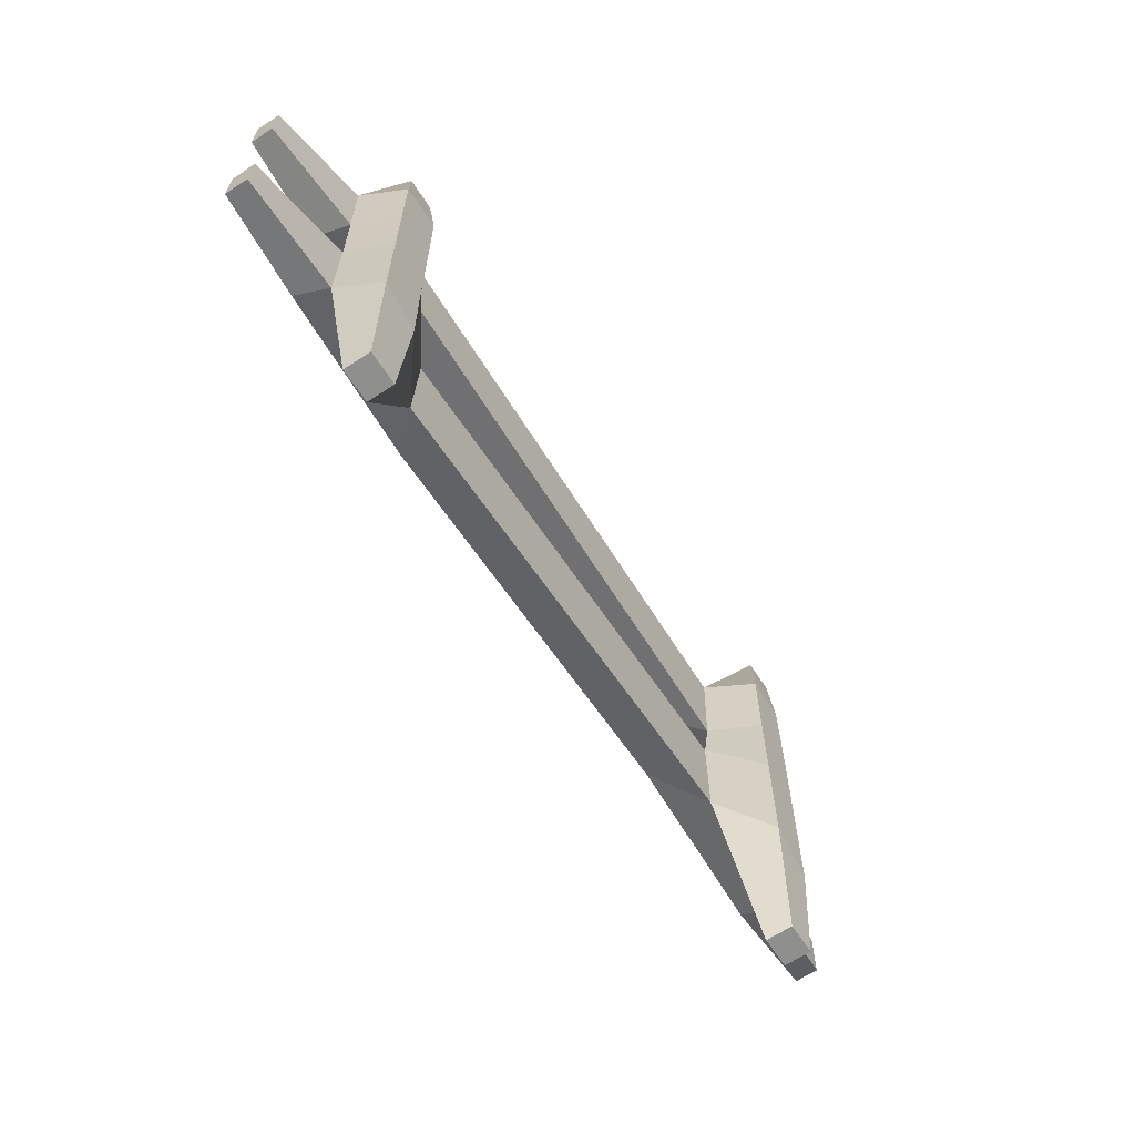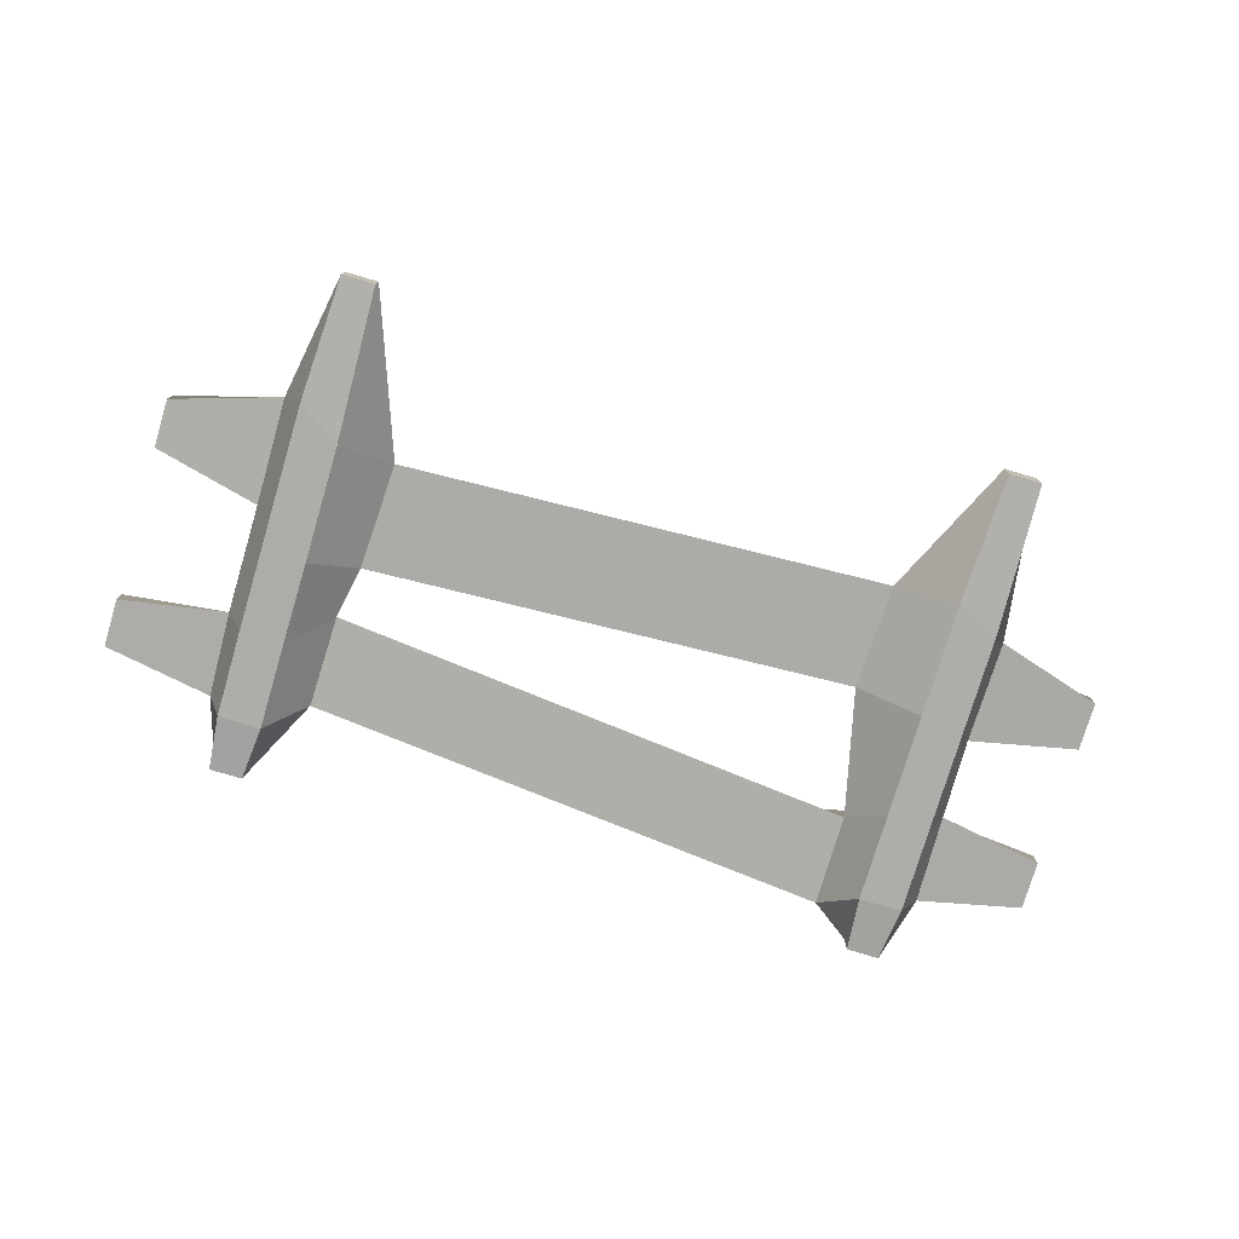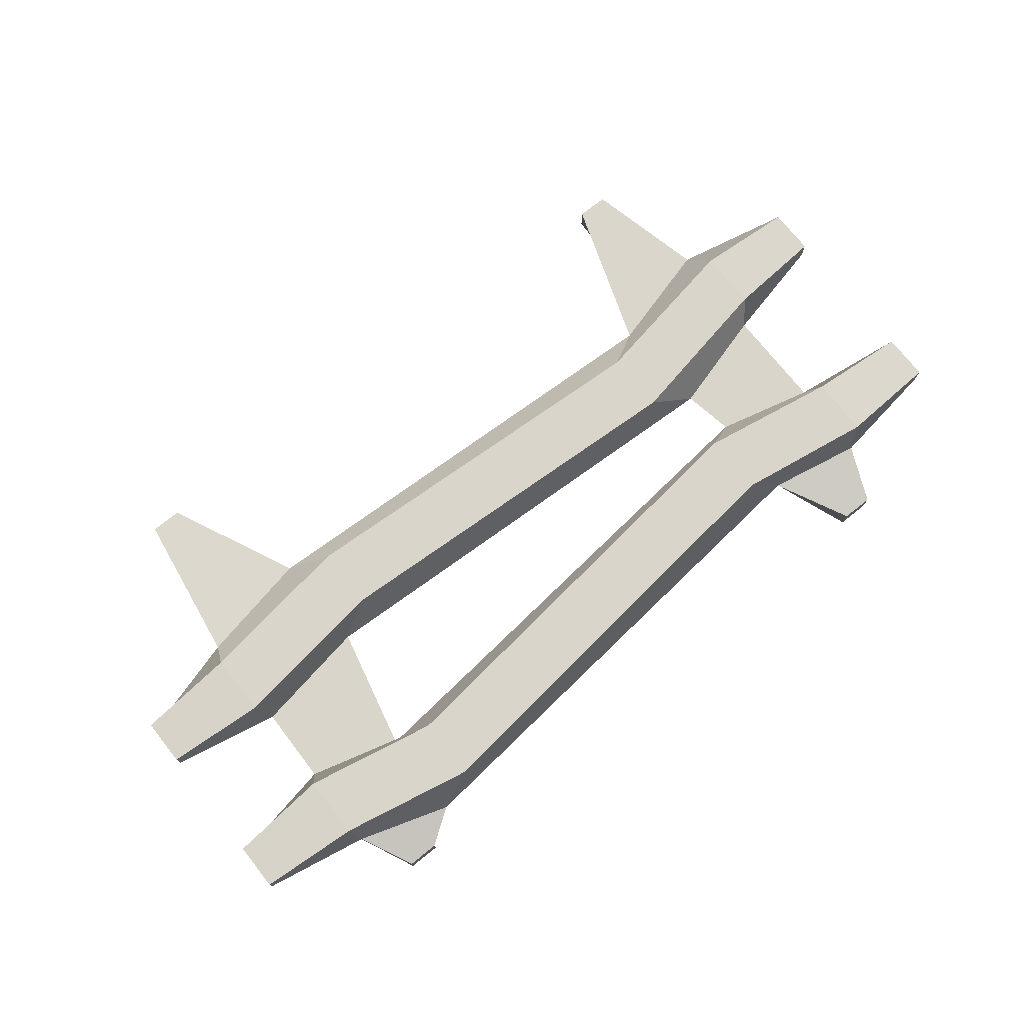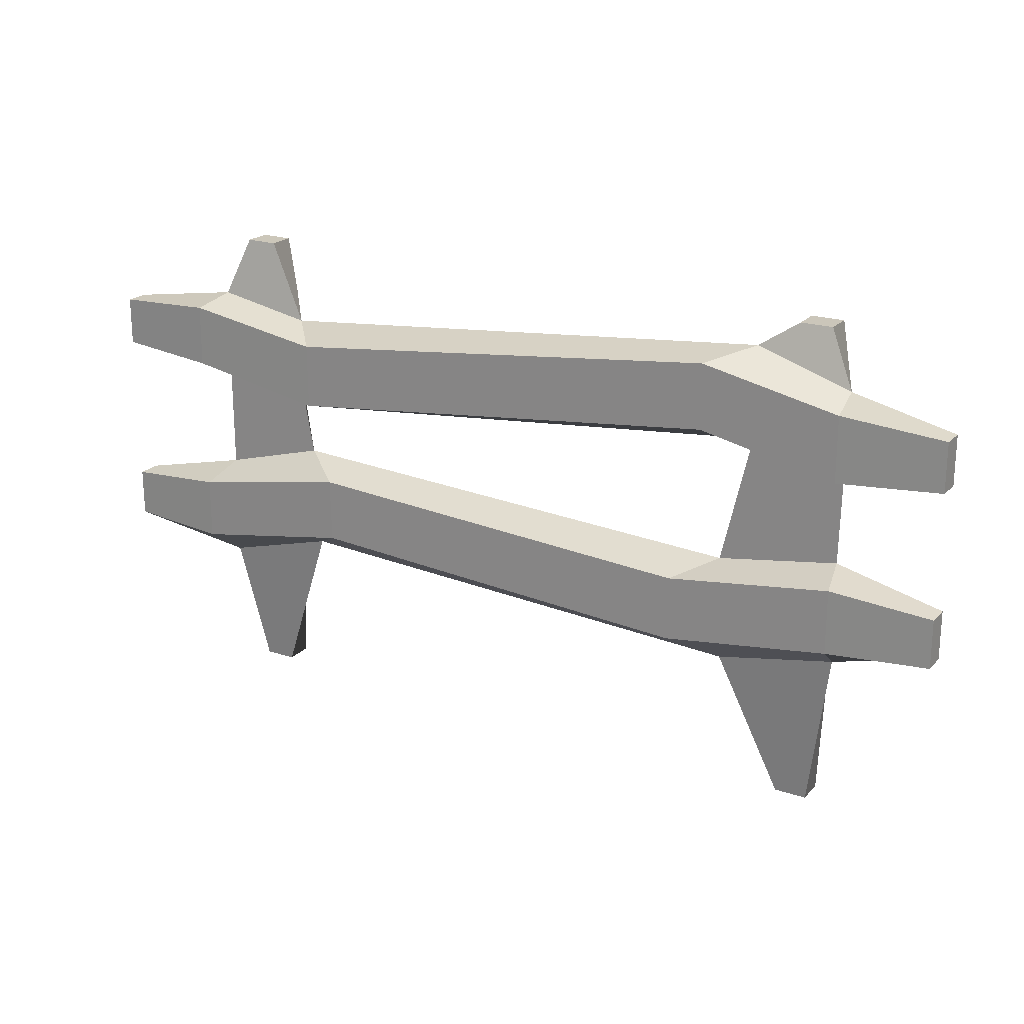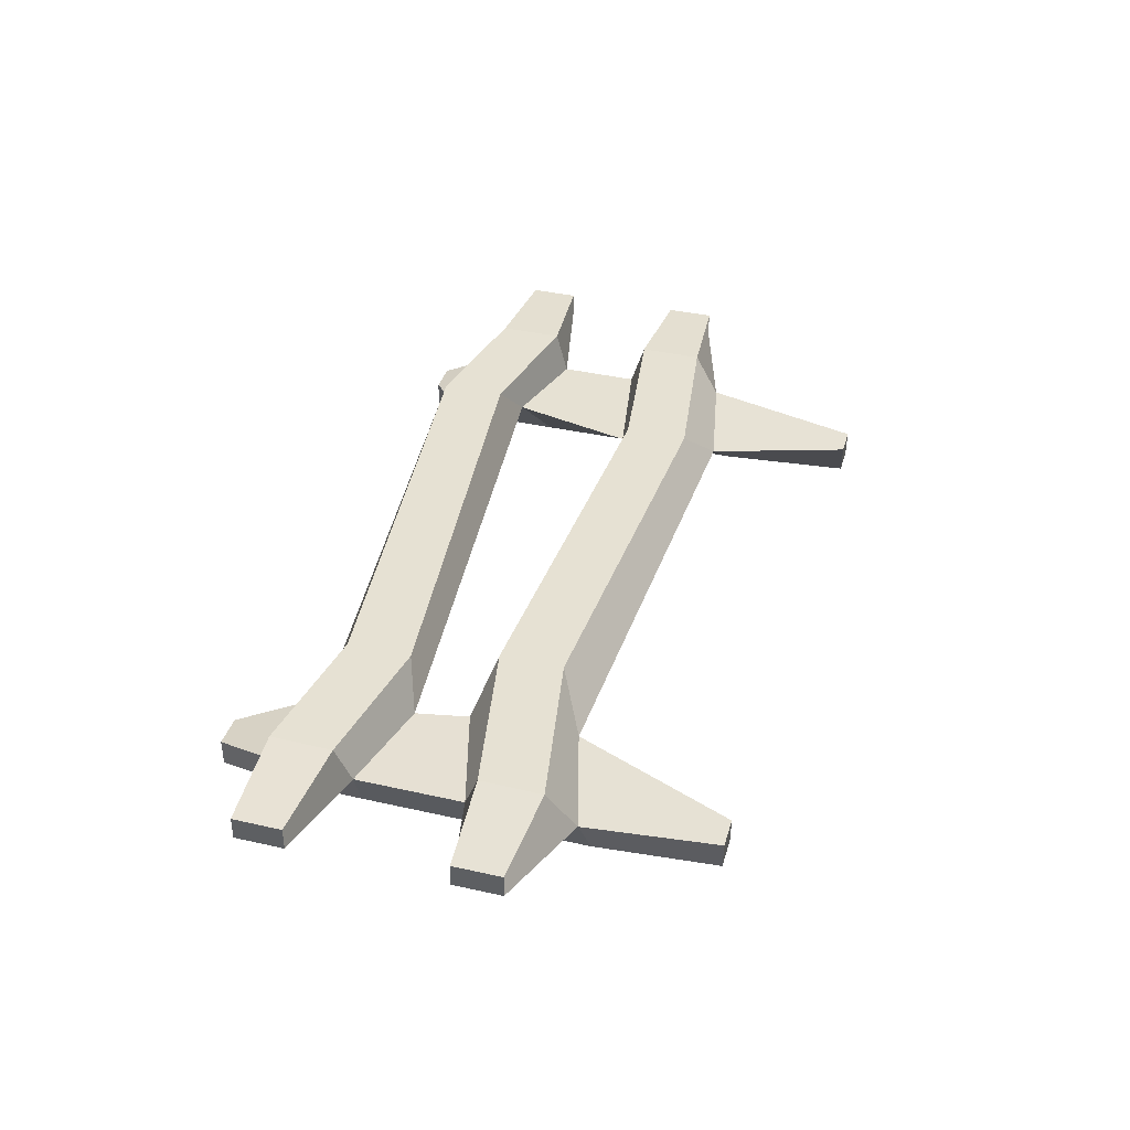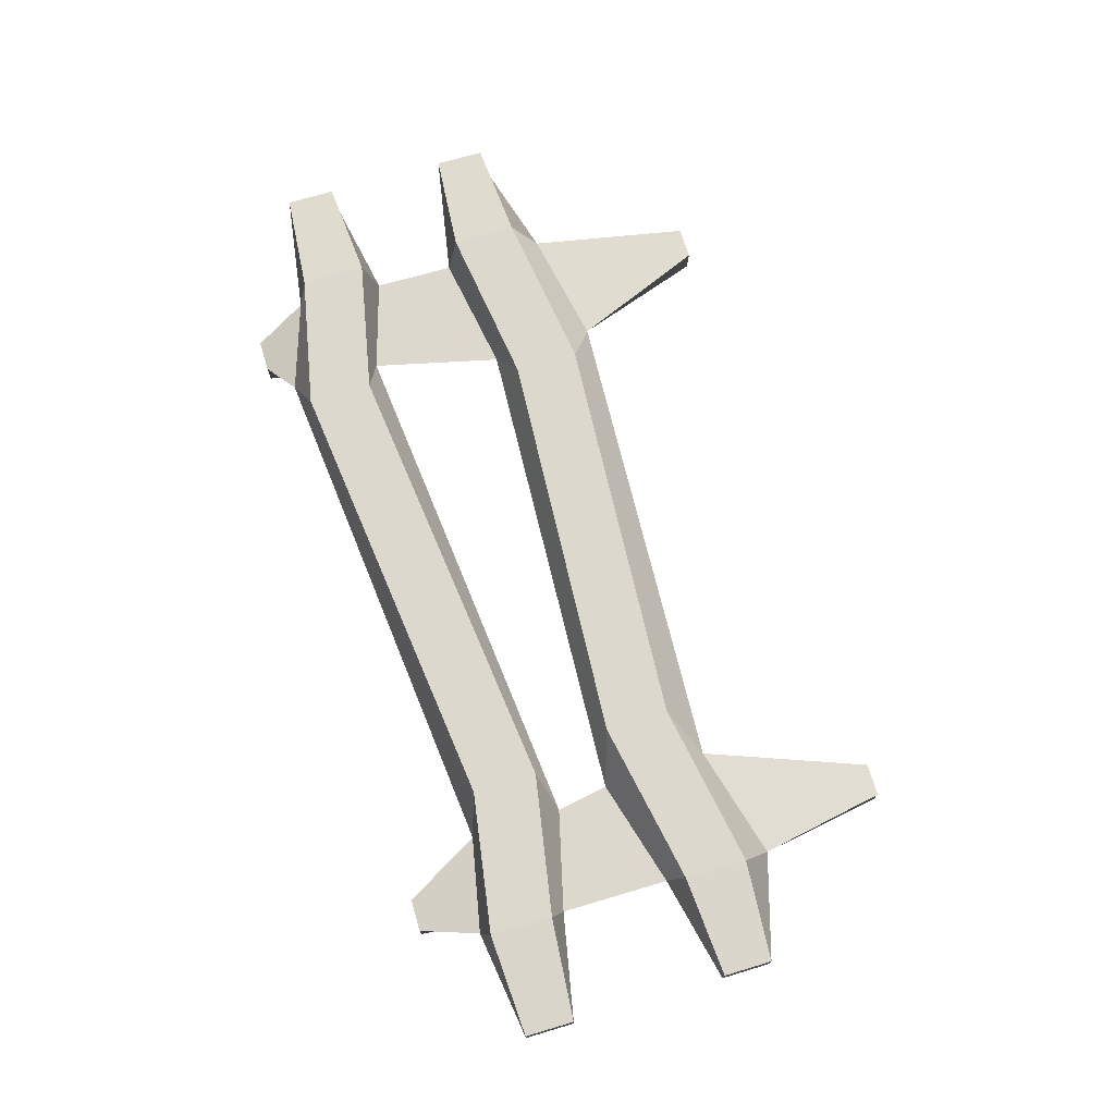
<metadata>
{"format":"obj","ext":"obj","renderer":"f3d","projection":"perspective","resolution":1024,"background":"white","views":[{"elev":-64.5,"azim":123.2,"up":"+Y"},{"elev":-77.1,"azim":-16.6,"up":"+Z"},{"elev":74.6,"azim":141.5,"up":"+Z"},{"elev":21.1,"azim":30.9,"up":"+Y"},{"elev":38.6,"azim":-74.1,"up":"+Z"},{"elev":72.3,"azim":-106.5,"up":"+Z"}]}
</metadata>
<code>
g Barriere1
v -6.164 5.59 0.1548
v 6.164 5.59 0.1548
v -6.164 5.59 -0.1548
v 6.164 5.59 -0.1548
v -6.164 6.229 0.1548
v 6.164 6.229 0.1548
v -6.164 6.229 -0.1548
v 6.164 6.229 -0.1548
v -4.737 5.3 -0.3174
v 4.739 5.3 -0.3177
v 4.828 5.484 0.2064
v -4.828 5.484 0.2064
v -4.819 6.304 0.2119
v 4.829 6.335 0.206
v 4.767 6.473 -0.3254
v -4.702 6.434 -0.2915
v -3.423 4.973 -0.3198
v 3.52 5.664 -0.3181
v 3.025 5.849 0.2064
v -2.961 5.159 0.206
v -2.966 6.01 0.2064
v 3.025 6.7 0.2064
v 3.524 6.876 -0.3185
v -3.444 6.184 -0.3376
v -3.23 2.881 -0.3495
v 3.176 2.588 -0.3174
v 2.653 2.933 0.2041
v -2.639 3.242 0.2041
v -2.655 4.083 0.2057
v 2.663 3.778 0.202
v 3.124 3.972 -0.3237
v -3.295 4.282 -0.3178
v 6.164 3.339 0.1548
v 6.164 3.345 -0.1548
v 6.164 3.98 -0.1548
v 6.164 3.976 0.1548
v -6.162 2.938 -0.1543
v -6.16 2.934 0.1535
v -6.162 3.568 0.1543
v -6.163 3.572 -0.1546
v 4.737 2.892 -0.3174
v 4.83 3.238 0.2055
v -4.839 2.849 0.1953
v -4.75 2.47 -0.3177
v 4.832 4.08 0.2043
v 4.721 4.241 -0.3087
v -4.737 3.874 -0.3174
v -4.833 3.671 0.2033
v -3.928 5.328 -0.8935
v -4.487 5.326 -0.8982
v -4.482 6.473 -0.8932
v -3.925 6.477 -0.8971
v 3.926 6.477 -0.8957
v 4.487 6.479 -0.8982
v 4.487 5.326 -0.8982
v 3.924 5.326 -0.8971
v -4.417 7.193 -0.4861
v -3.994 7.191 -0.4911
v -3.994 7.193 -0.8392
v -4.417 7.193 -0.8392
v 3.997 7.189 -0.489
v 4.416 7.192 -0.487
v 4.417 7.193 -0.8392
v 3.995 7.192 -0.8383
v -3.994 0.7664 -0.4861
v -4.417 0.7664 -0.4862
v -4.417 0.7732 -0.8393
v -3.994 0.7732 -0.8392
v 4.417 0.7664 -0.4861
v 3.994 0.7664 -0.4861
v 3.994 0.7732 -0.8392
v 4.417 0.7732 -0.8392
v -4.487 3.867 -0.8982
v -4.486 2.372 -0.897
v -3.923 4.275 -0.8981
v -3.928 2.773 -0.8955
v 3.926 3.967 -0.8948
v 3.923 2.476 -0.8982
v 4.487 4.275 -0.8979
v 4.487 2.783 -0.8982
f 18 19 20 17
f 22 23 24 21
f 19 22 21 20
f 2 4 8 6
f 17 24 23 18
f 3 1 5 7
f 4 2 11 10
f 1 3 9 12
f 6 8 15 14
f 7 5 13 16
f 2 6 14 11
f 5 1 12 13
f 3 7 16 9
f 8 4 10 15
f 10 11 19 18
f 12 9 17 20
f 14 15 23 22
f 16 13 21 24
f 11 14 22 19
f 13 12 20 21
f 50 51 52 49
f 54 55 56 53
f 26 27 28 25
f 30 31 32 29
f 27 30 29 28
f 33 34 35 36
f 25 32 31 26
f 37 38 39 40
f 34 33 42 41
f 38 37 44 43
f 36 35 46 45
f 40 39 48 47
f 33 36 45 42
f 39 38 43 48
f 37 40 47 44
f 35 34 41 46
f 41 42 27 26
f 43 44 25 28
f 45 46 31 30
f 47 48 29 32
f 42 45 30 27
f 48 43 28 29
f 65 66 67 68
f 9 16 51 50
f 57 58 59 60
f 24 17 49 52
f 61 62 63 64
f 15 10 55 54
f 69 70 71 72
f 18 23 53 56
f 16 24 58 57
f 24 52 59 58
f 52 51 60 59
f 51 16 57 60
f 23 15 62 61
f 15 54 63 62
f 54 53 64 63
f 53 23 61 64
f 74 44 47 73
f 76 74 73 75
f 25 76 75 32
f 78 26 31 77
f 80 78 77 79
f 41 80 79 46
f 66 65 25 44
f 17 9 47 32
f 67 66 44 74
f 9 50 73 47
f 68 67 74 76
f 50 49 75 73
f 65 68 76 25
f 49 17 32 75
f 70 69 41 26
f 10 18 31 46
f 71 70 26 78
f 18 56 77 31
f 72 71 78 80
f 56 55 79 77
f 69 72 80 41
f 55 10 46 79

</code>
